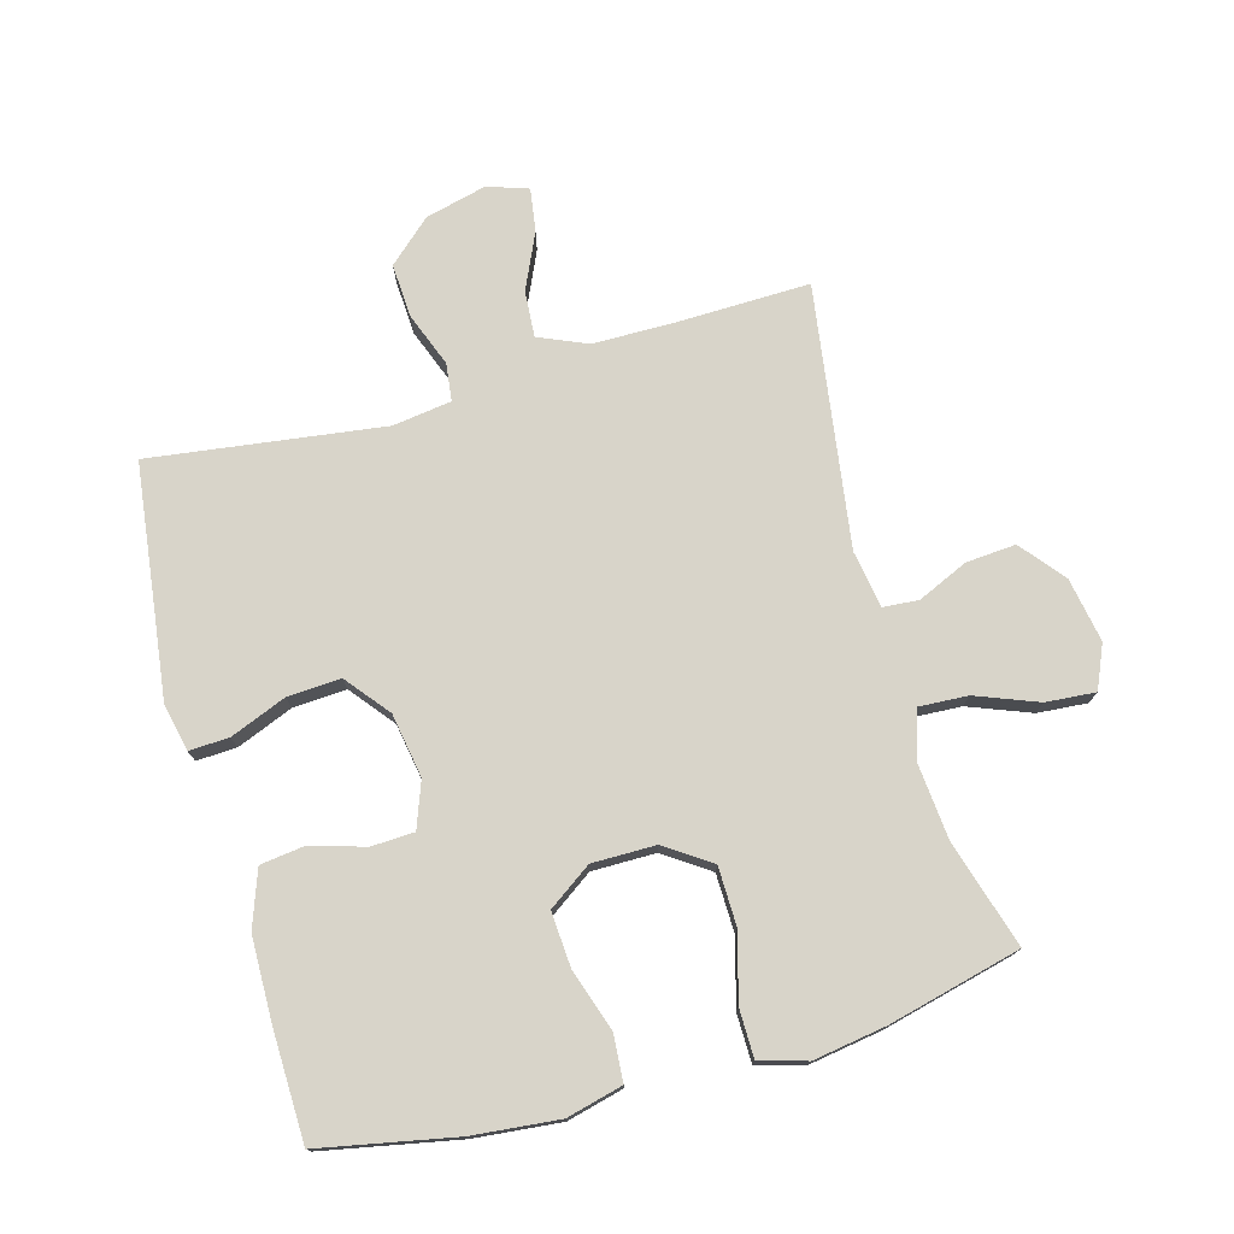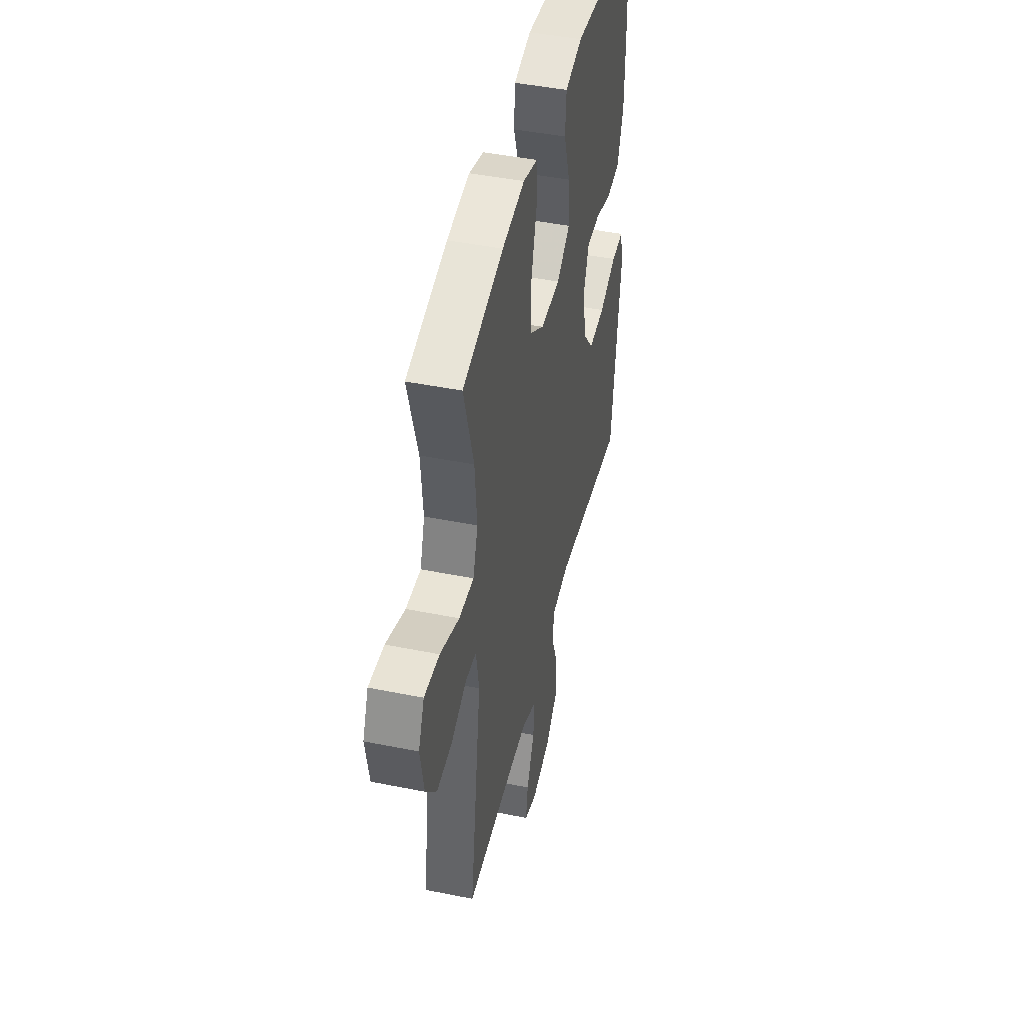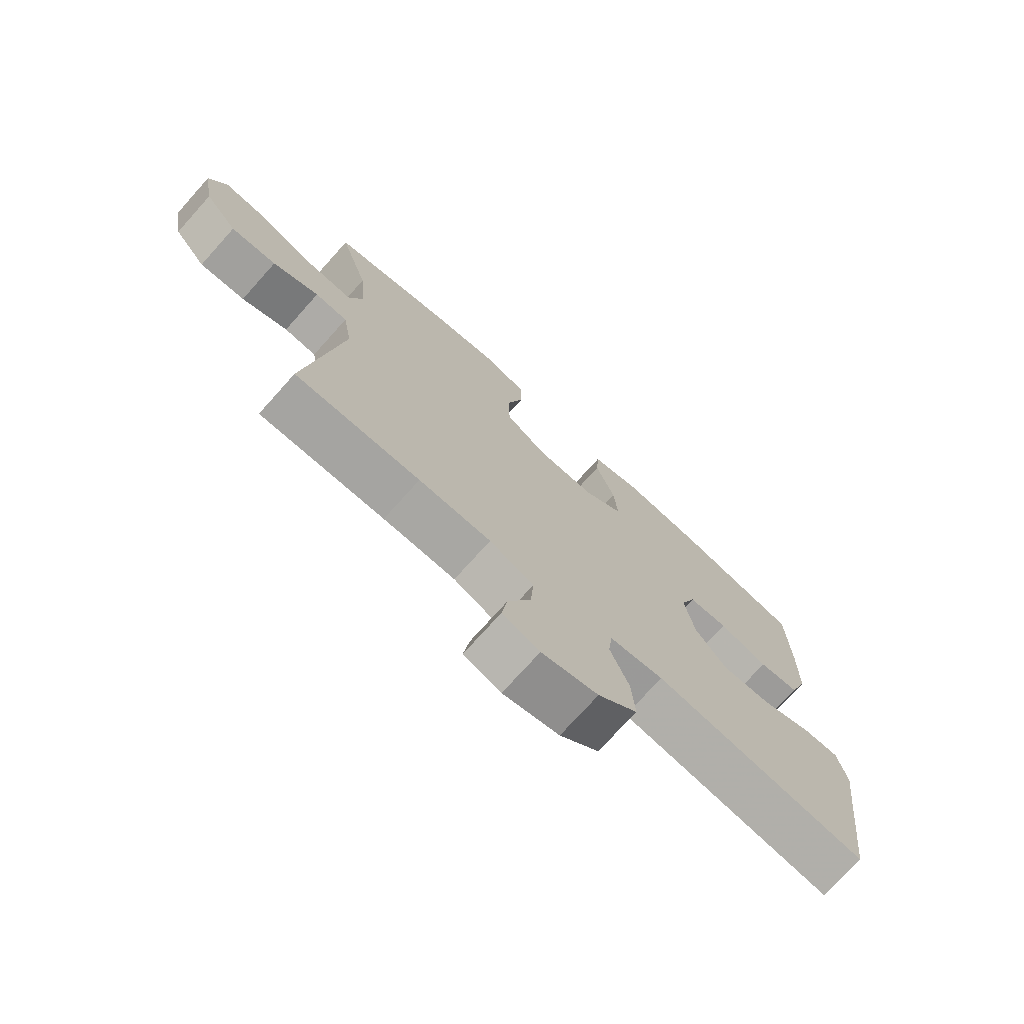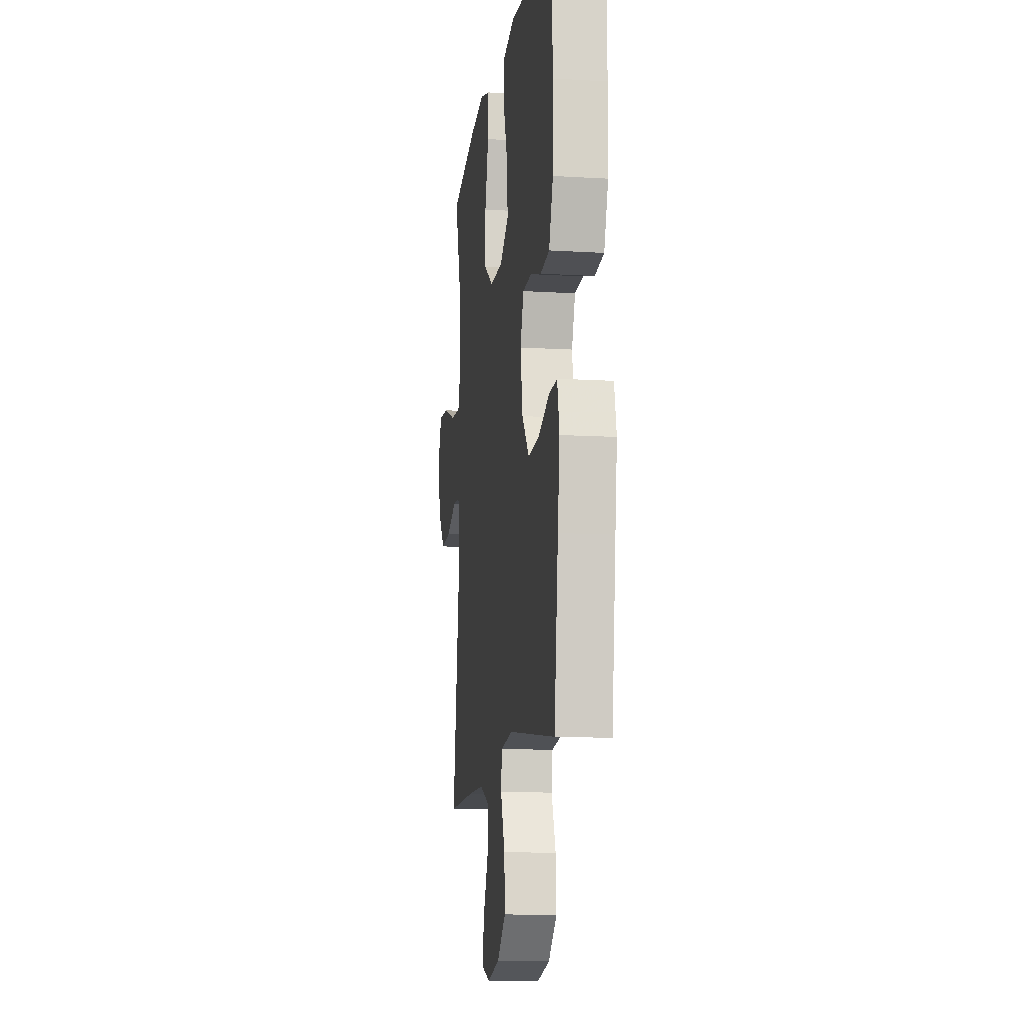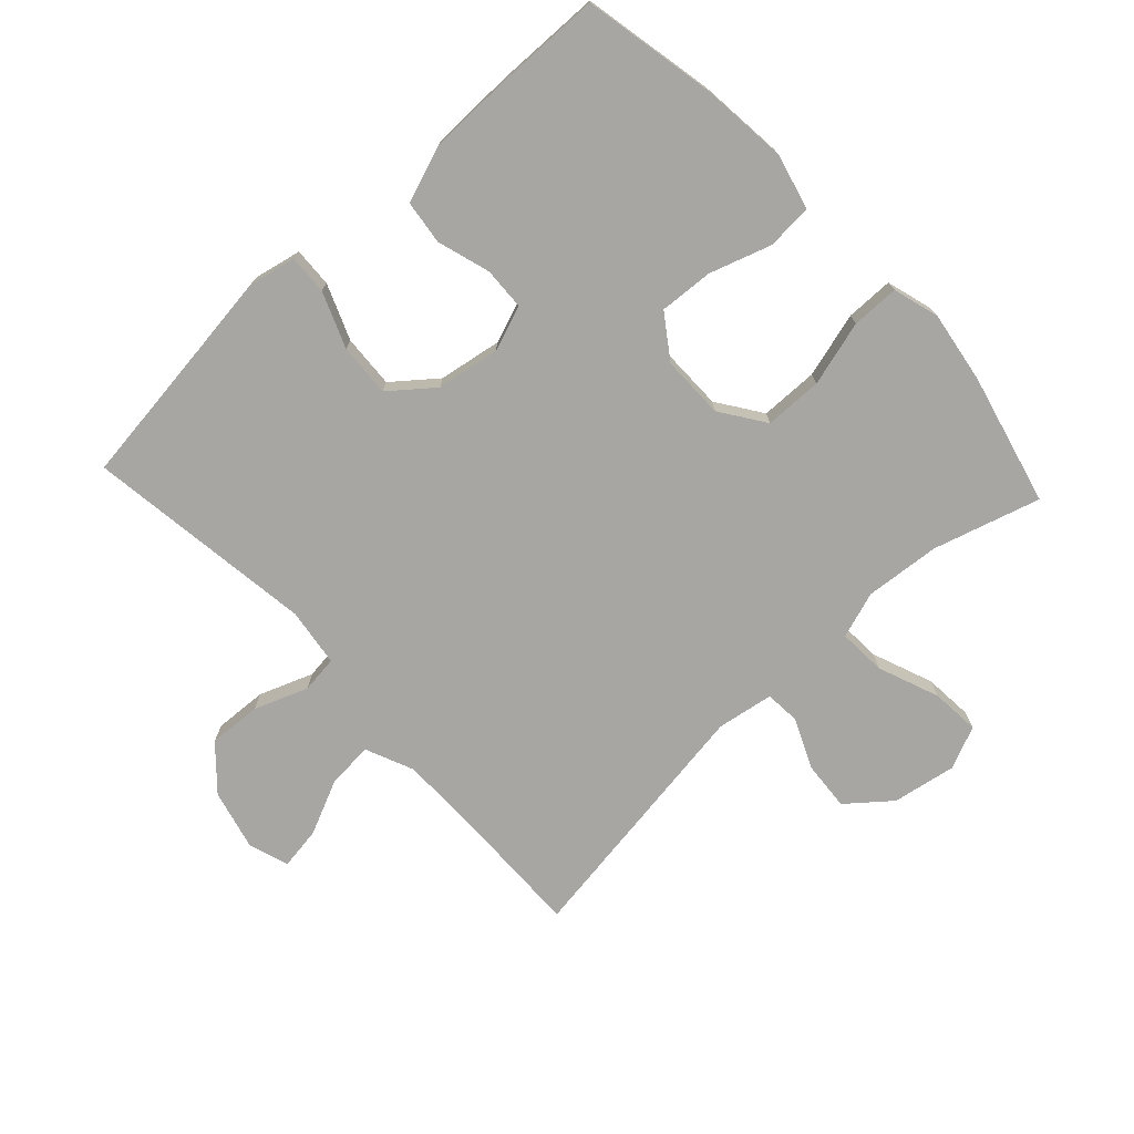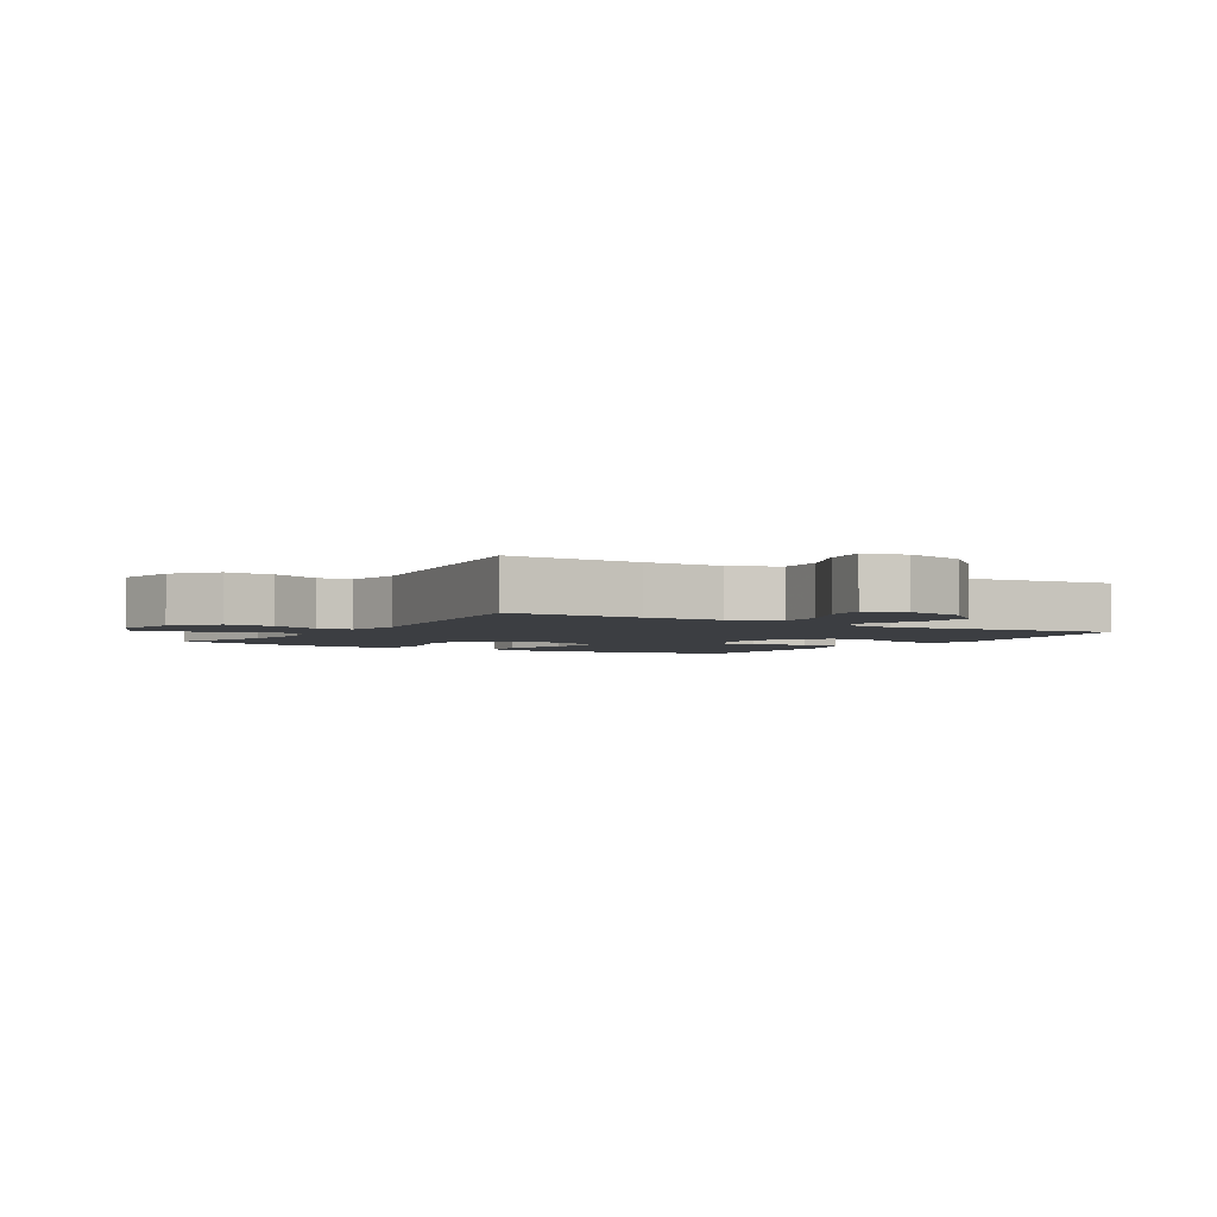
<metadata>
{"format":"obj","ext":"obj","renderer":"f3d","projection":"perspective","resolution":1024,"background":"white","views":[{"elev":75.5,"azim":-15.5,"up":"+Y"},{"elev":45.1,"azim":103.2,"up":"+Z"},{"elev":-74.2,"azim":138.1,"up":"+Z"},{"elev":-11.8,"azim":-98.2,"up":"+Z"},{"elev":-74.1,"azim":-47.0,"up":"+Y"},{"elev":-3.1,"azim":148.2,"up":"+Y"}]}
</metadata>
<code>
v -0.5 0.07 0.5
v -0.29 0.07 0.541
v -0.156 0.07 0.554
v -0.069 0.07 0.532
v -0.064 0.07 0.46
v -0.096 0.07 0.364
v -0.102 0.07 0.279
v -0.035 0.07 0.232
v 0.064 0.07 0.232
v 0.134 0.07 0.28
v 0.136 0.07 0.371
v 0.108 0.07 0.473
v 0.109 0.07 0.548
v 0.182 0.07 0.569
v 0.295 0.07 0.551
v 0.5 0.07 0.5
v 0.45 0.07 0.333
v 0.439 0.07 0.215
v 0.463 0.07 0.142
v 0.538 0.07 0.146
v 0.634 0.07 0.183
v 0.711 0.07 0.189
v 0.74 0.07 0.122
v 0.722 0.07 0.022
v 0.667 0.07 -0.045
v 0.59 0.07 -0.039
v 0.512 0.07 -0.004
v 0.457 0.07 -0.008
v 0.442 0.07 -0.097
v 0.5 0.07 -0.5
v 0.289 0.07 -0.495
v 0.167 0.07 -0.496
v 0.092 0.07 -0.528
v 0.097 0.07 -0.6
v 0.136 0.07 -0.686
v 0.146 0.07 -0.753
v 0.083 0.07 -0.774
v -0.012 0.07 -0.75
v -0.078 0.07 -0.69
v -0.073 0.07 -0.607
v -0.041 0.07 -0.523
v -0.048 0.07 -0.465
v -0.139 0.07 -0.452
v -0.5 0.07 -0.5
v -0.53 0.07 -0.259
v -0.545 0.07 -0.142
v -0.529 0.07 -0.068
v -0.467 0.07 -0.071
v -0.38 0.07 -0.106
v -0.297 0.07 -0.111
v -0.243 0.07 -0.044
v -0.226 0.07 0.055
v -0.252 0.07 0.126
v -0.319 0.07 0.129
v -0.402 0.07 0.104
v -0.471 0.07 0.113
v -0.502 0.07 0.2
v -0.504 0.07 0.328
v -0.5 0 0.5
v -0.29 0 0.541
v -0.156 0 0.554
v -0.069 0 0.532
v -0.064 0 0.46
v -0.096 0 0.364
v -0.102 0 0.279
v -0.035 0 0.232
v 0.064 0 0.232
v 0.134 0 0.28
v 0.136 0 0.371
v 0.108 0 0.473
v 0.109 0 0.548
v 0.182 0 0.569
v 0.295 0 0.551
v 0.5 0 0.5
v 0.45 0 0.333
v 0.439 0 0.215
v 0.463 0 0.142
v 0.538 0 0.146
v 0.634 0 0.183
v 0.711 0 0.189
v 0.74 0 0.122
v 0.722 0 0.022
v 0.667 0 -0.045
v 0.59 0 -0.039
v 0.512 0 -0.004
v 0.457 0 -0.008
v 0.442 0 -0.097
v 0.5 0 -0.5
v 0.289 0 -0.495
v 0.167 0 -0.496
v 0.092 0 -0.528
v 0.097 0 -0.6
v 0.136 0 -0.686
v 0.146 0 -0.753
v 0.083 0 -0.774
v -0.012 0 -0.75
v -0.078 0 -0.69
v -0.073 0 -0.607
v -0.041 0 -0.523
v -0.048 0 -0.465
v -0.139 0 -0.452
v -0.5 0 -0.5
v -0.53 0 -0.259
v -0.545 0 -0.142
v -0.529 0 -0.068
v -0.467 0 -0.071
v -0.38 0 -0.106
v -0.297 0 -0.111
v -0.243 0 -0.044
v -0.226 0 0.055
v -0.252 0 0.126
v -0.319 0 0.129
v -0.402 0 0.104
v -0.471 0 0.113
v -0.502 0 0.2
v -0.504 0 0.328
f 54 55 56 57
f 53 54 57 58
f 46 47 48 49
f 45 46 49 50
f 43 44 45 50
f 42 43 50 51
f 38 39 40 41
f 38 41 42
f 37 38 42
f 34 35 36 37
f 33 34 37 42
f 32 33 42 51
f 29 30 31
f 28 29 31 32
f 24 25 26 27
f 24 27 28
f 23 24 28
f 20 21 22 23
f 19 20 23 28
f 18 19 28 32
f 14 15 16 17
f 11 12 13 14
f 10 11 14 17
f 9 10 17 18
f 3 4 5 6
f 3 6 7
f 2 3 7
f 53 58 1 2
f 52 53 2 7
f 51 52 7 8
f 18 32 51
f 8 9 18 51
f 115 114 113 112
f 116 115 112 111
f 107 106 105 104
f 108 107 104 103
f 108 103 102 101
f 109 108 101 100
f 99 98 97 96
f 100 99 96
f 100 96 95
f 95 94 93 92
f 100 95 92 91
f 109 100 91 90
f 89 88 87
f 90 89 87 86
f 85 84 83 82
f 86 85 82
f 86 82 81
f 81 80 79 78
f 86 81 78 77
f 90 86 77 76
f 75 74 73 72
f 72 71 70 69
f 75 72 69 68
f 76 75 68 67
f 64 63 62 61
f 65 64 61
f 65 61 60
f 60 59 116 111
f 65 60 111 110
f 66 65 110 109
f 109 90 76
f 109 76 67 66
f 1 59 60 2
f 2 60 61 3
f 3 61 62 4
f 4 62 63 5
f 5 63 64 6
f 6 64 65 7
f 7 65 66 8
f 8 66 67 9
f 9 67 68 10
f 10 68 69 11
f 11 69 70 12
f 12 70 71 13
f 13 71 72 14
f 14 72 73 15
f 15 73 74 16
f 16 74 75 17
f 17 75 76 18
f 18 76 77 19
f 19 77 78 20
f 20 78 79 21
f 21 79 80 22
f 22 80 81 23
f 23 81 82 24
f 24 82 83 25
f 25 83 84 26
f 26 84 85 27
f 27 85 86 28
f 28 86 87 29
f 29 87 88 30
f 30 88 89 31
f 31 89 90 32
f 32 90 91 33
f 33 91 92 34
f 34 92 93 35
f 35 93 94 36
f 36 94 95 37
f 37 95 96 38
f 38 96 97 39
f 39 97 98 40
f 40 98 99 41
f 41 99 100 42
f 42 100 101 43
f 43 101 102 44
f 44 102 103 45
f 45 103 104 46
f 46 104 105 47
f 47 105 106 48
f 48 106 107 49
f 49 107 108 50
f 50 108 109 51
f 51 109 110 52
f 52 110 111 53
f 53 111 112 54
f 54 112 113 55
f 55 113 114 56
f 56 114 115 57
f 57 115 116 58
f 58 116 59 1

</code>
